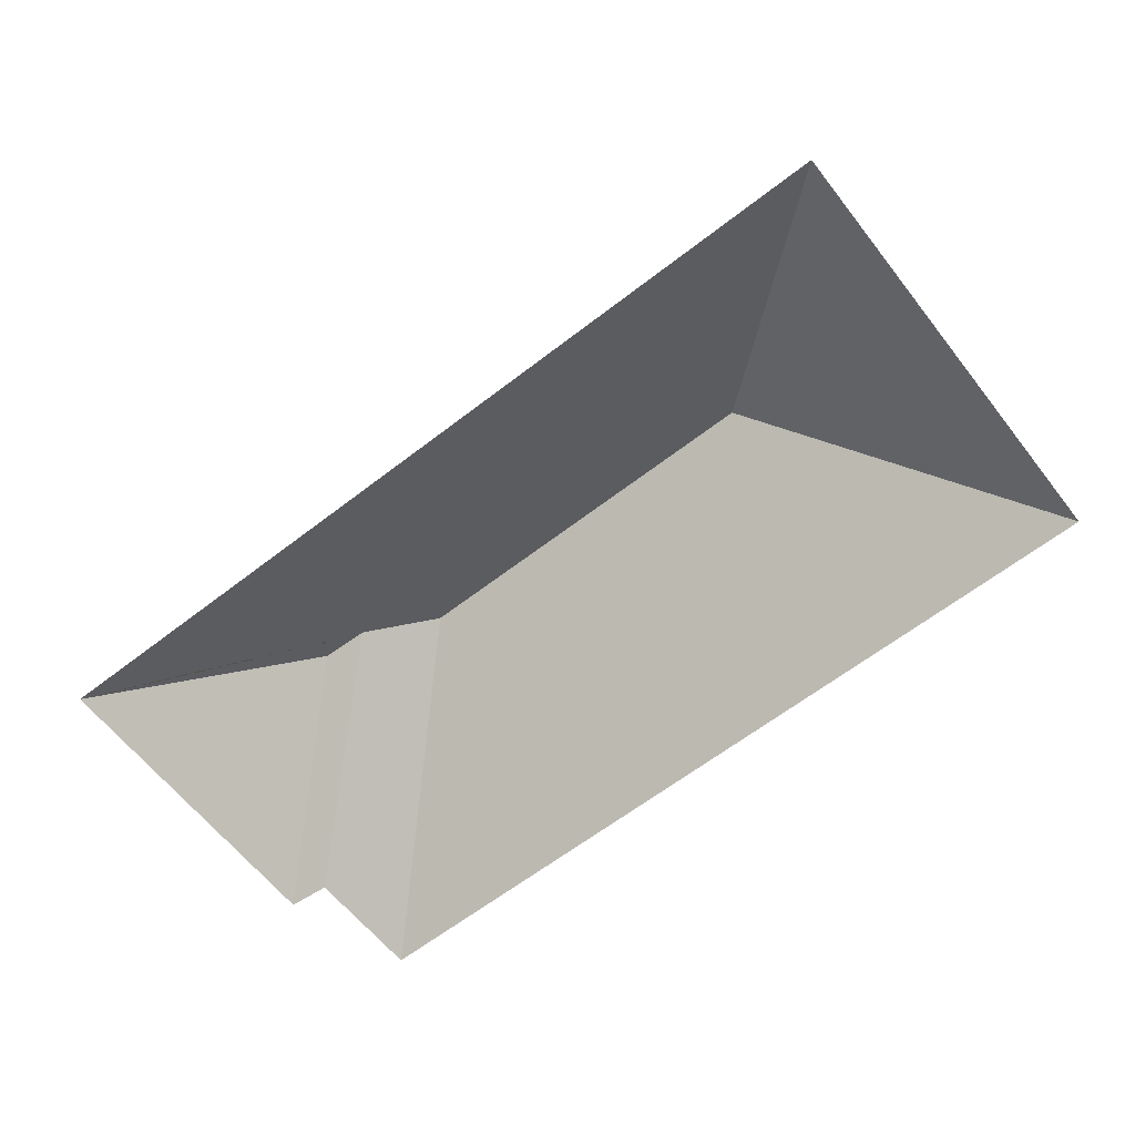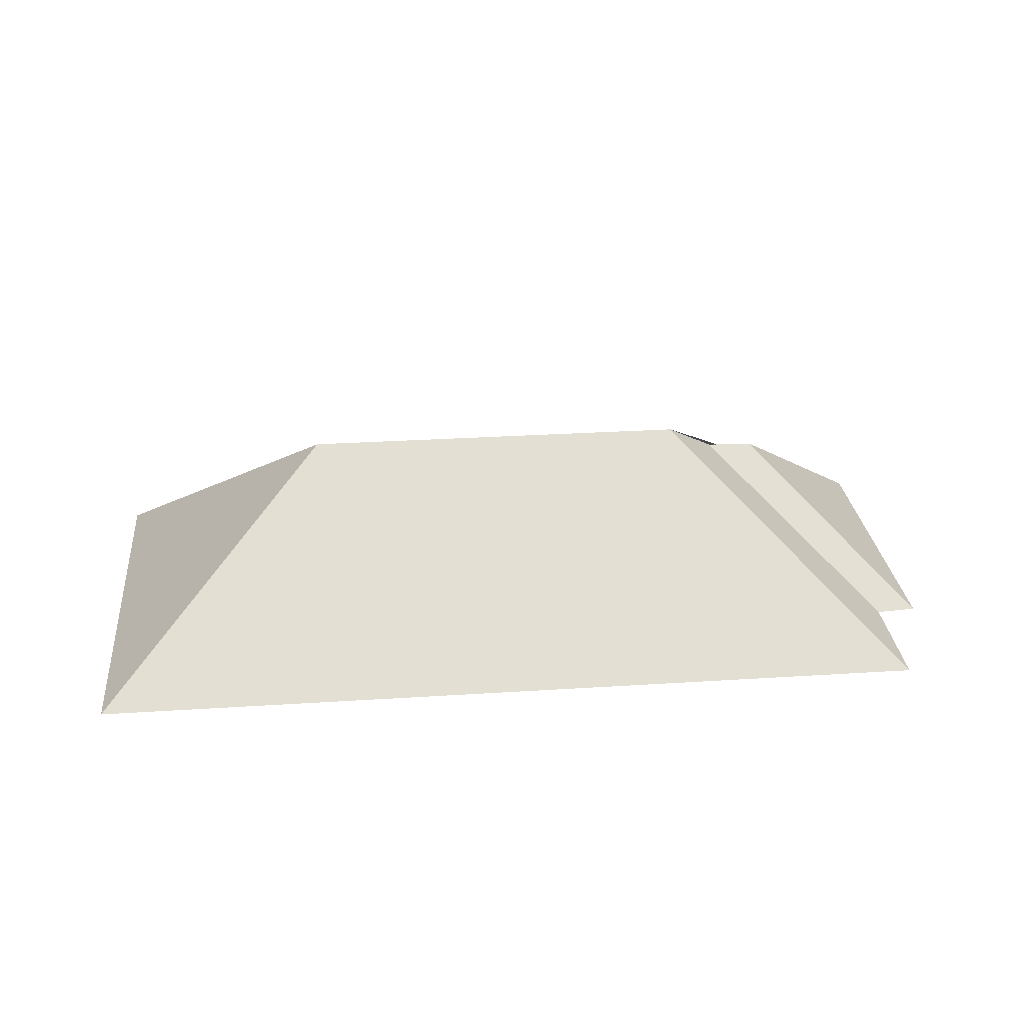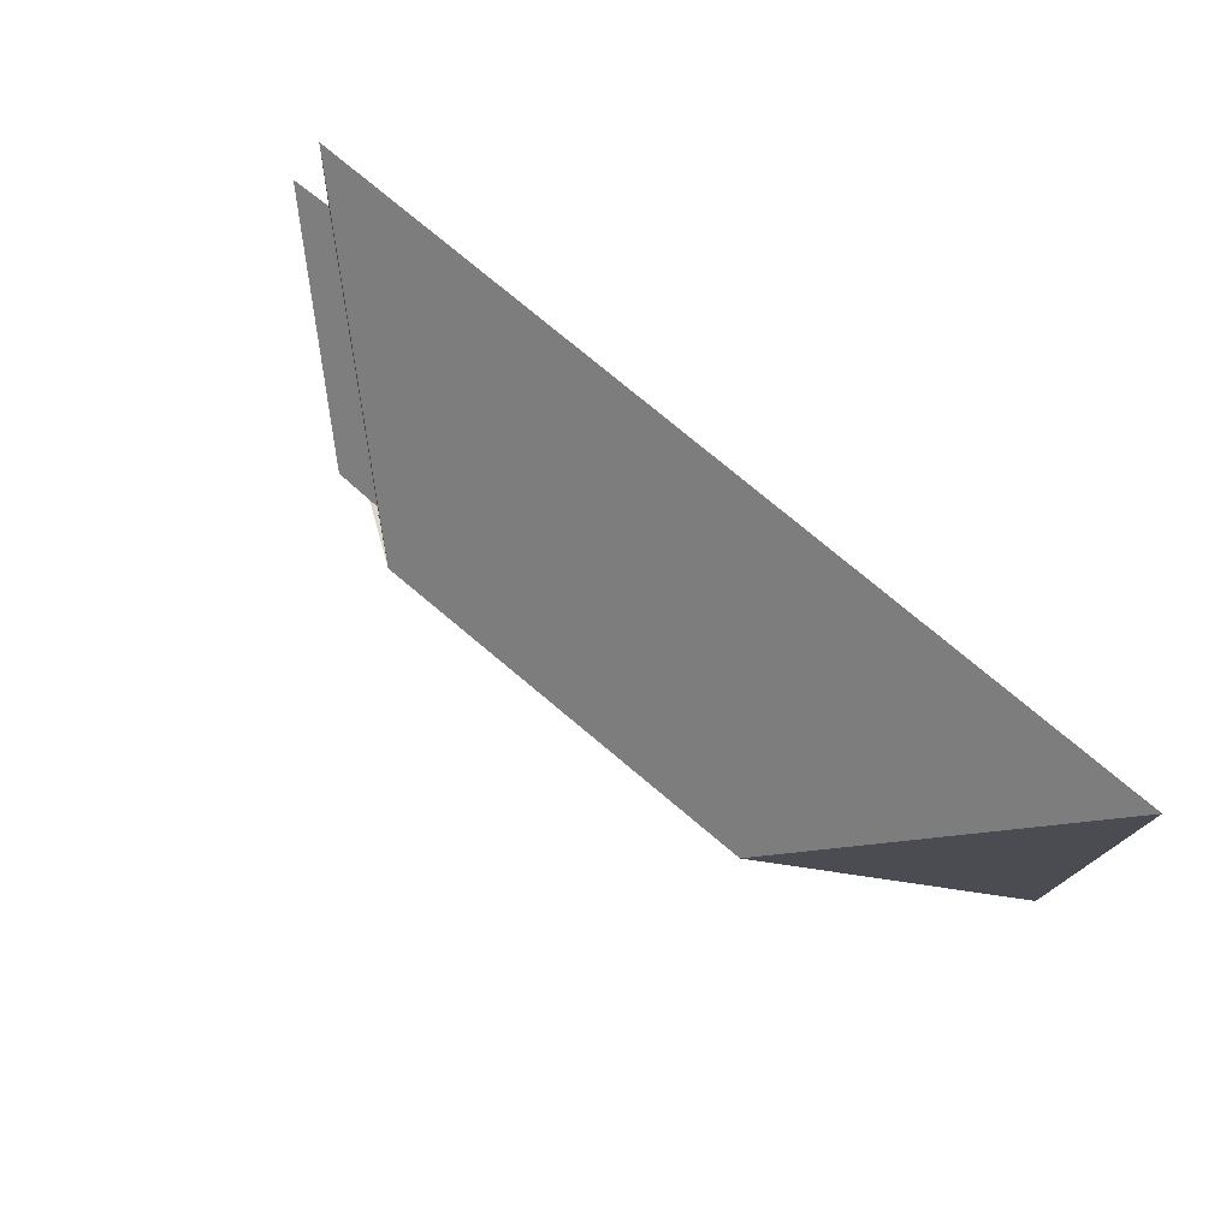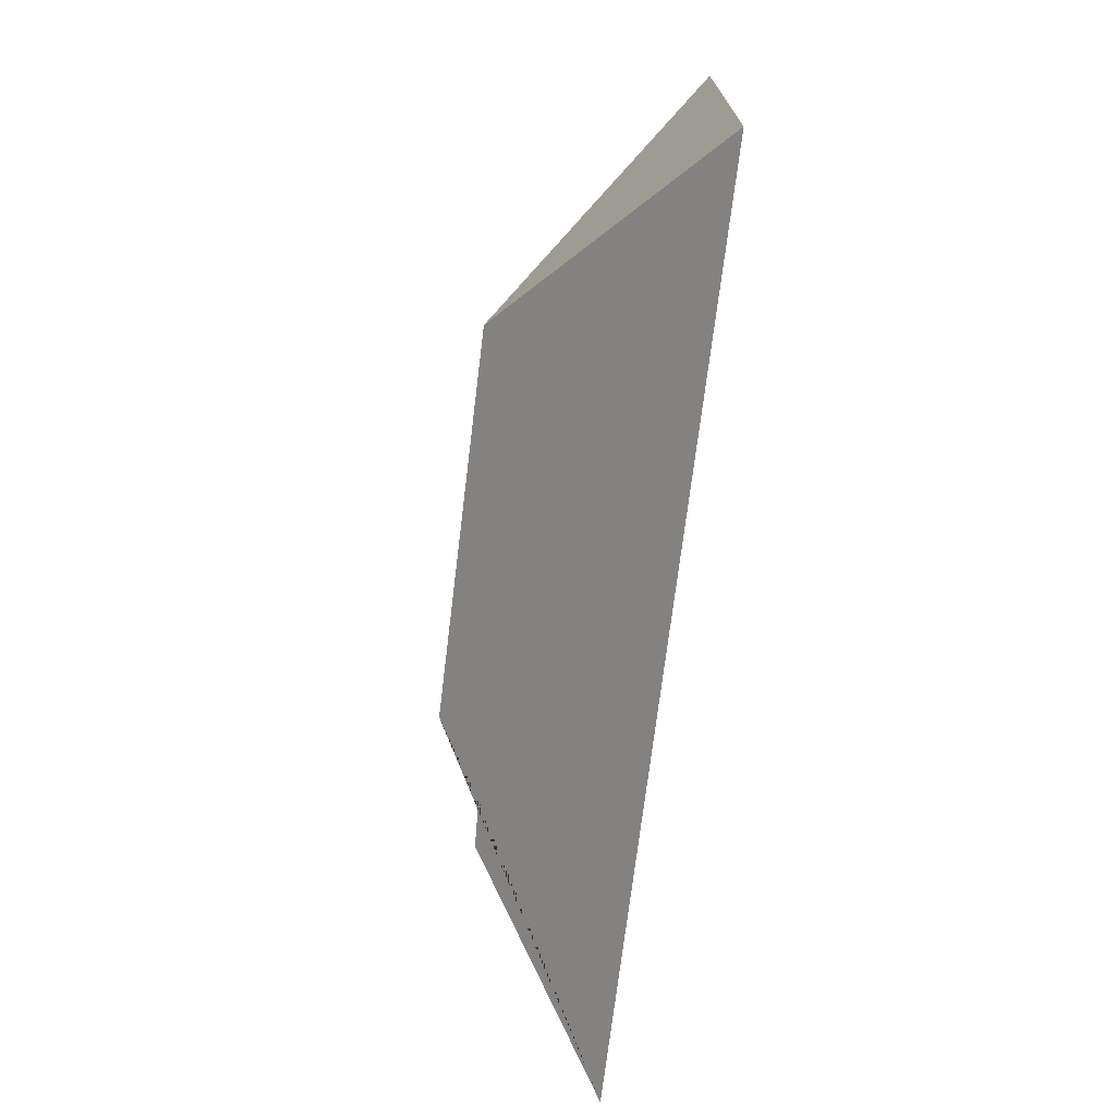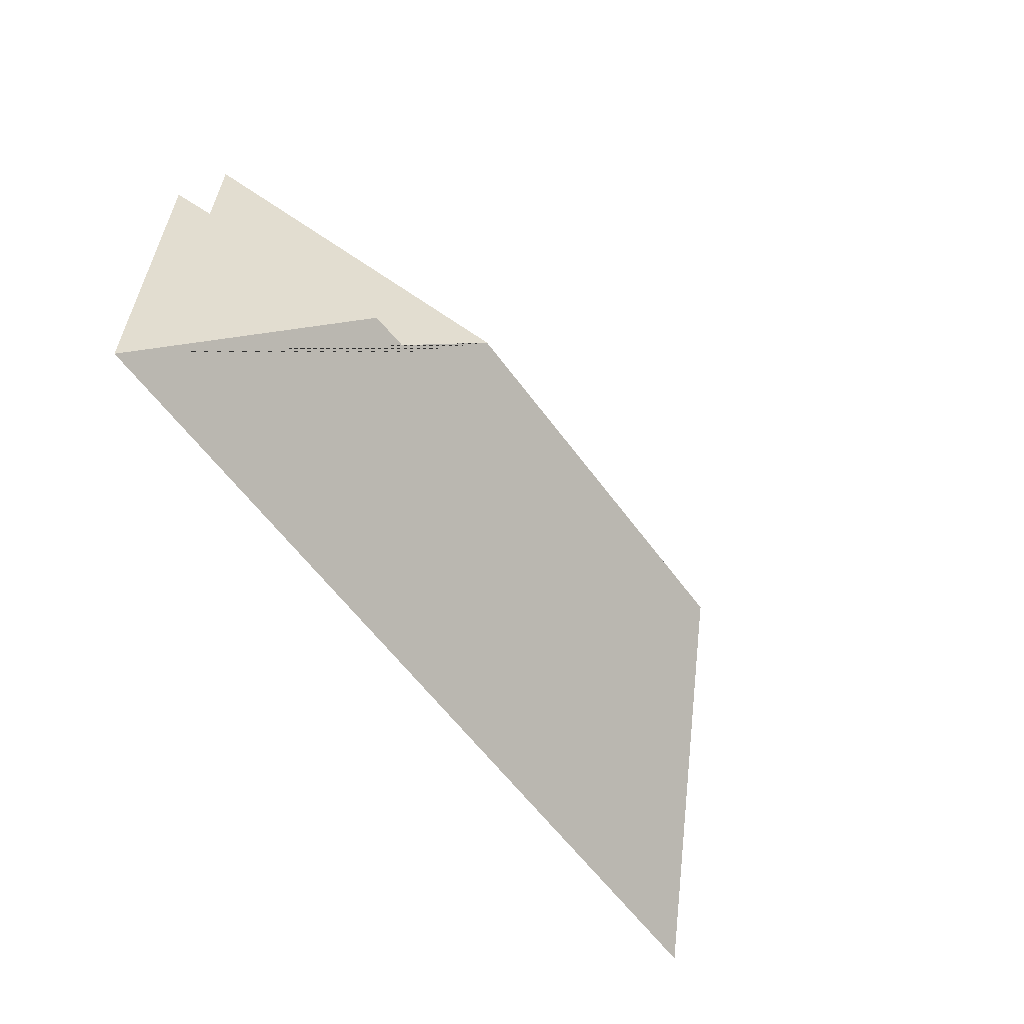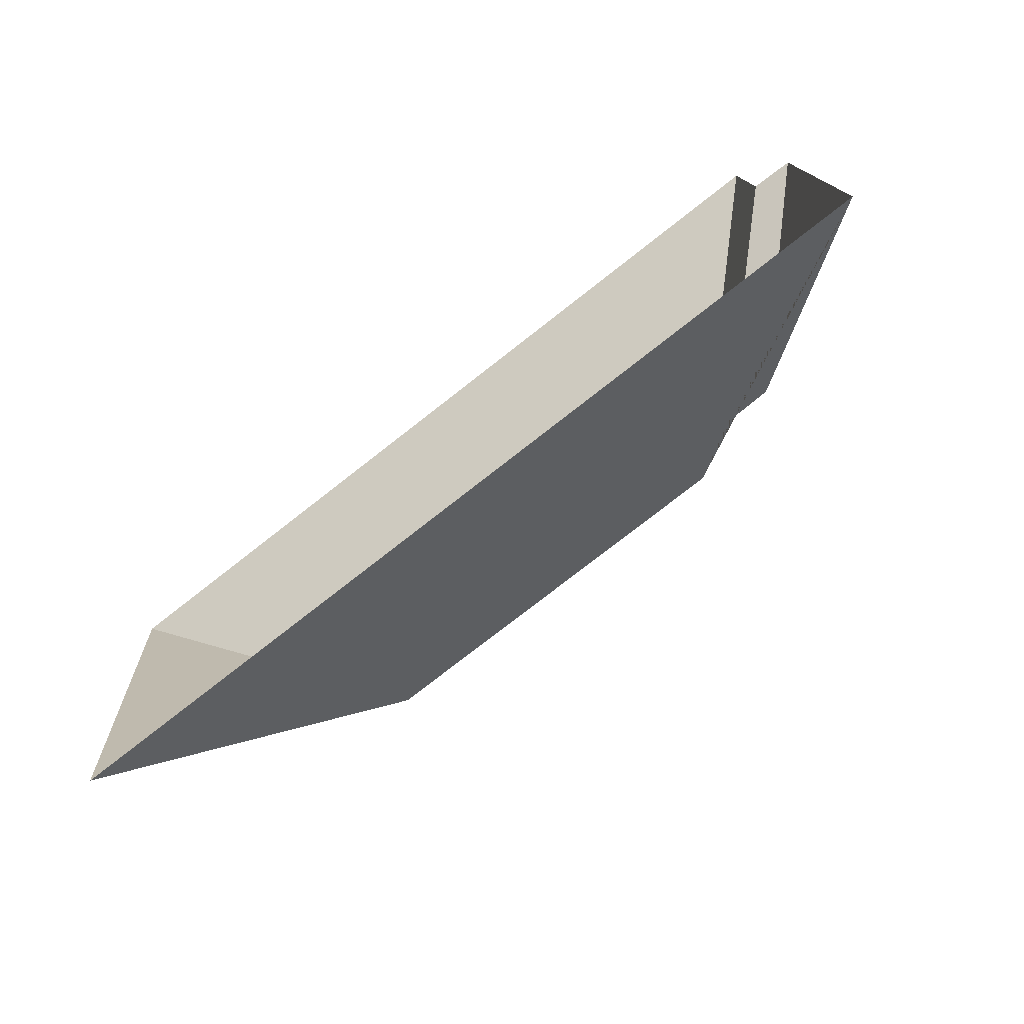
<metadata>
{"format":"obj","ext":"obj","renderer":"f3d","projection":"perspective","resolution":1024,"background":"white","views":[{"elev":-63.0,"azim":-145.2,"up":"+Y"},{"elev":27.2,"azim":-9.0,"up":"+Y"},{"elev":72.6,"azim":-140.3,"up":"+Z"},{"elev":-75.5,"azim":-97.0,"up":"+Z"},{"elev":-53.2,"azim":125.4,"up":"+Z"},{"elev":-72.6,"azim":37.8,"up":"+Z"}]}
</metadata>
<code>
o CG10_500_048067_0013_roof
v 353 75 -172.2
v 346.4 75 -54.64
v 331.3 75 -54.18
v 328.2 75 -9.249
v 289.8 126.9 -114.8
v 272.4 127.5 -115
v 250 145 -95.68
v 106.4 145 -103.8
v 26.53 75 -190.7
v 17.26 75 -27
v 353 0 -172.2
v 346.4 0 -54.64
v 331.3 0 -54.18
v 328.2 0 -9.249
v 17.26 0 -27
v 26.53 0 -190.7
f 10 8 7 4
f 4 7 6 3
f 3 6 5 2
f 2 5 1
f 1 5 6 7 8 9
f 9 8 10

</code>
